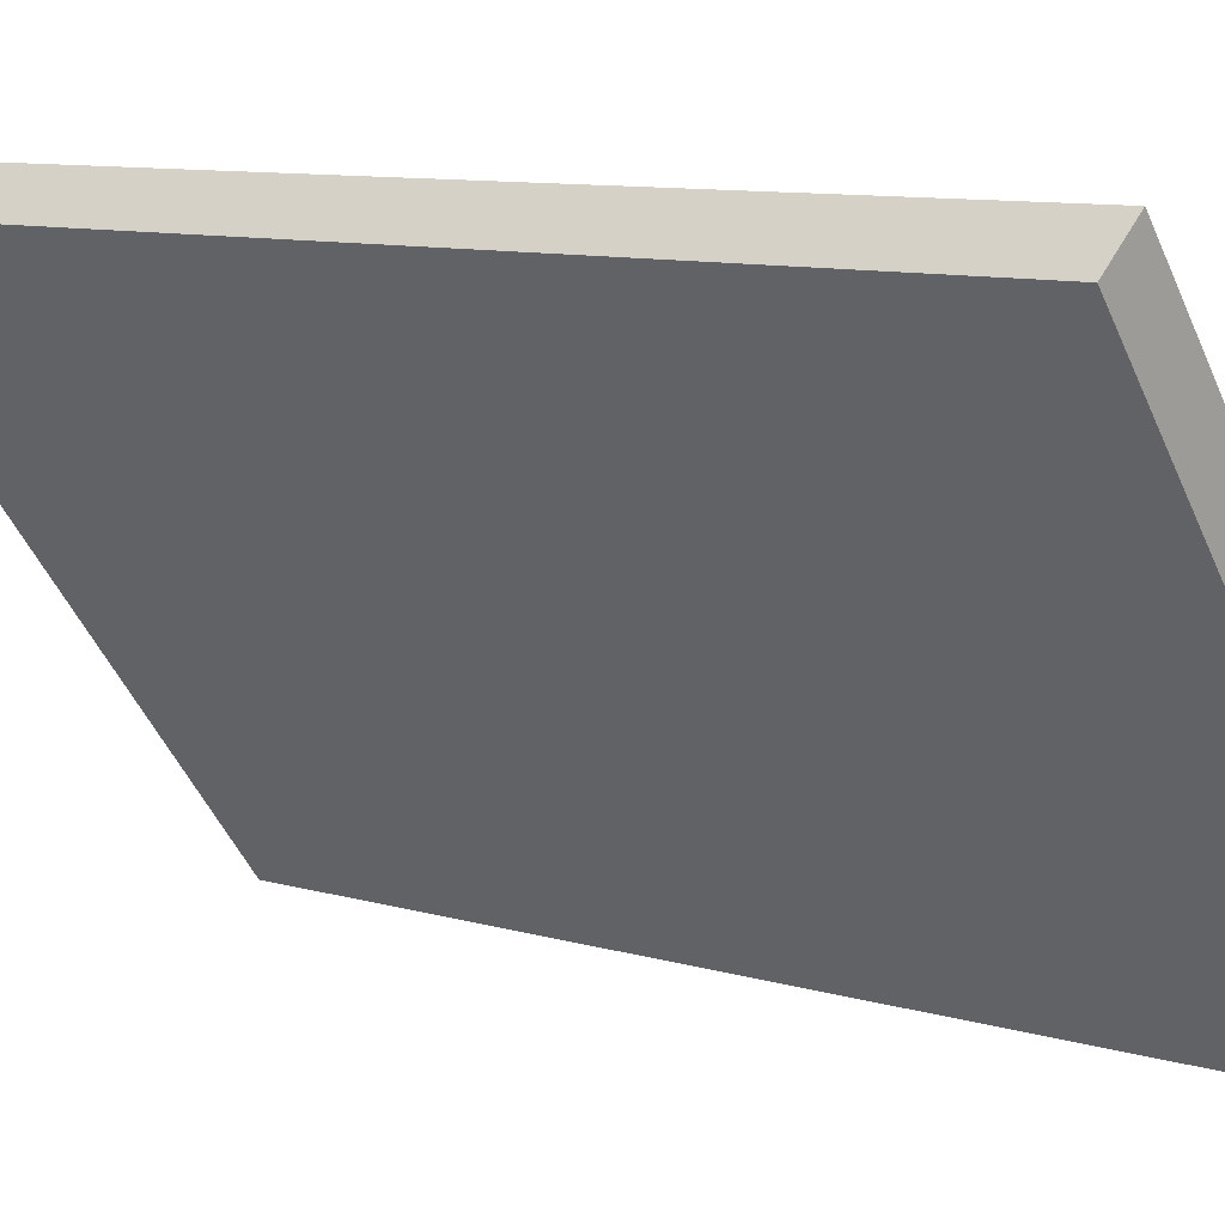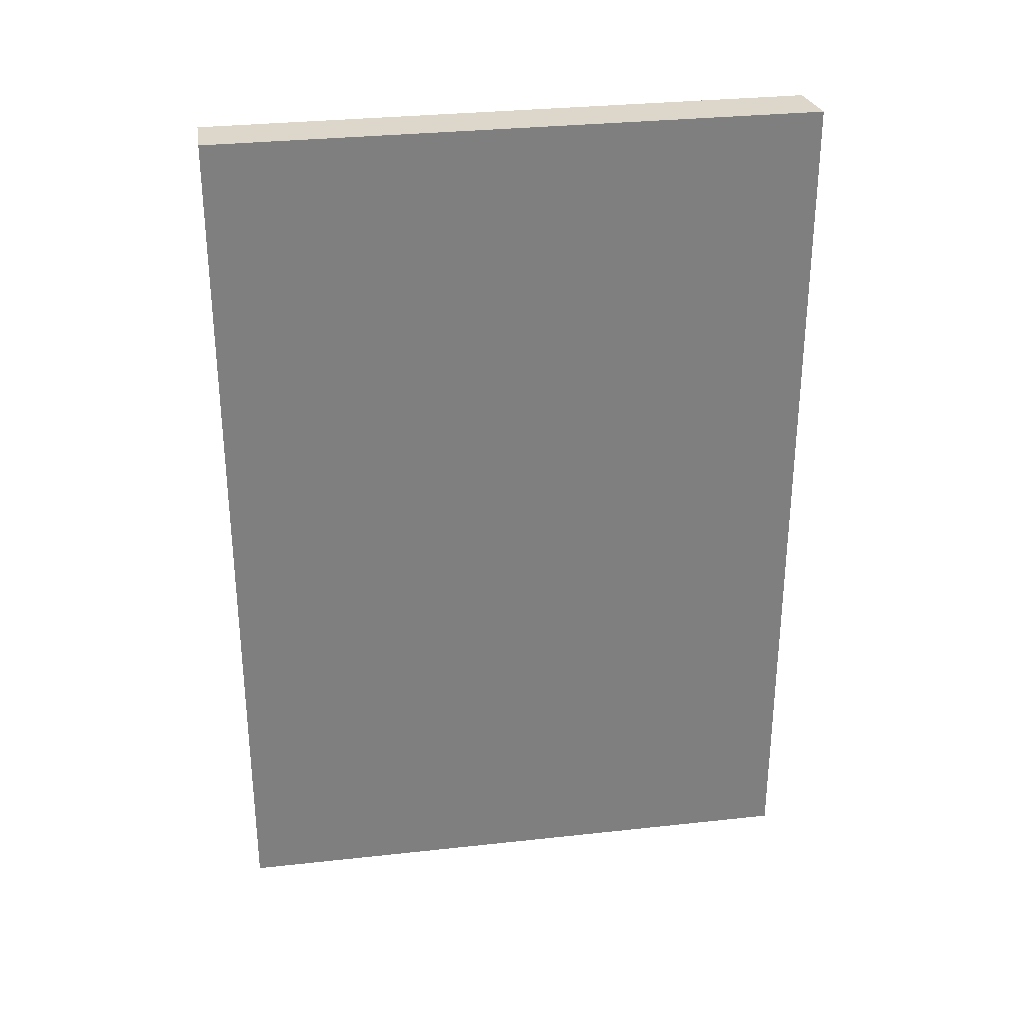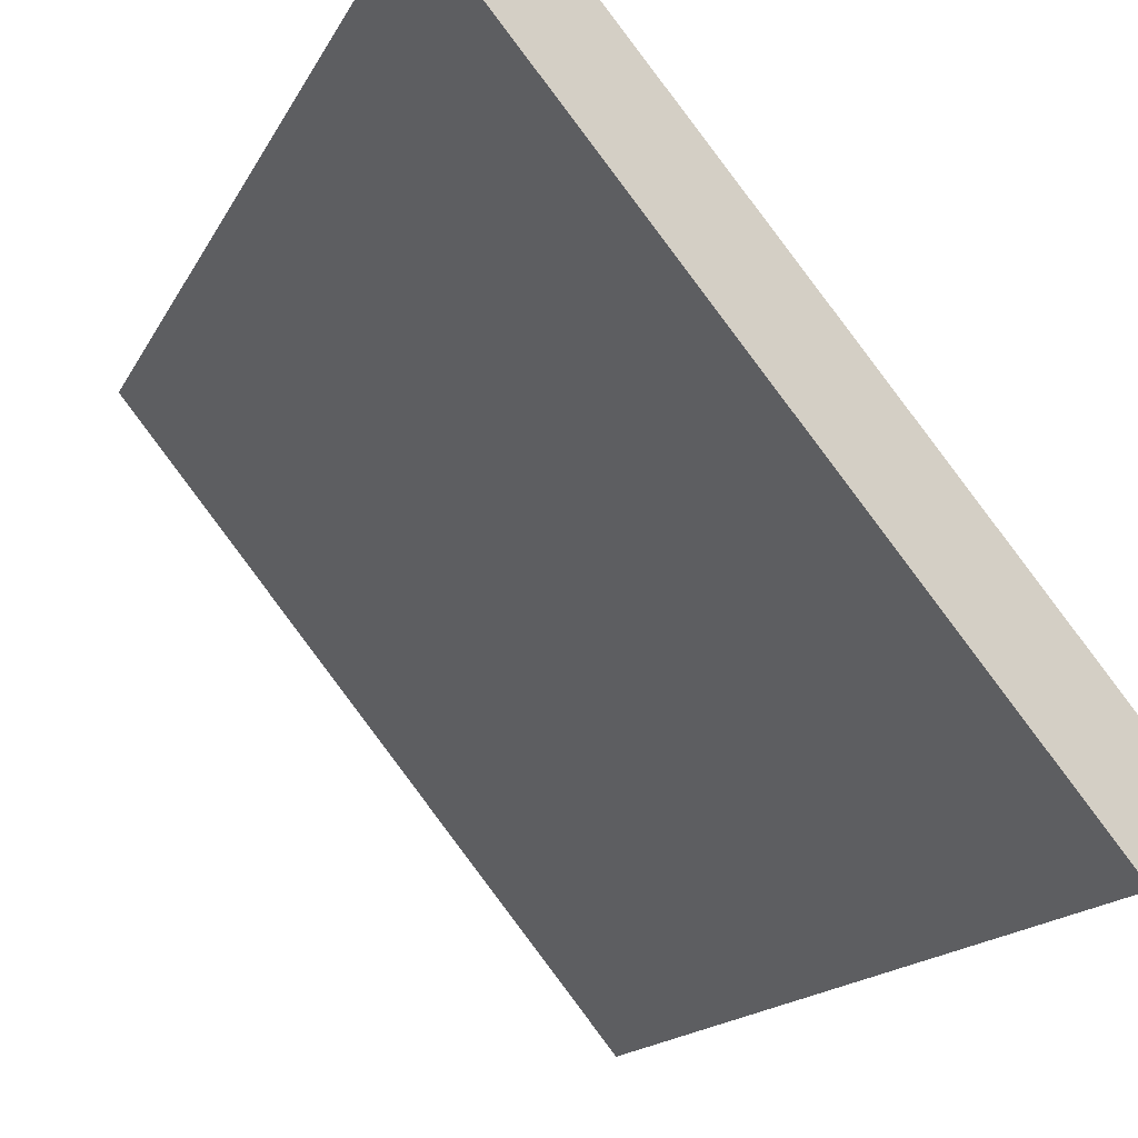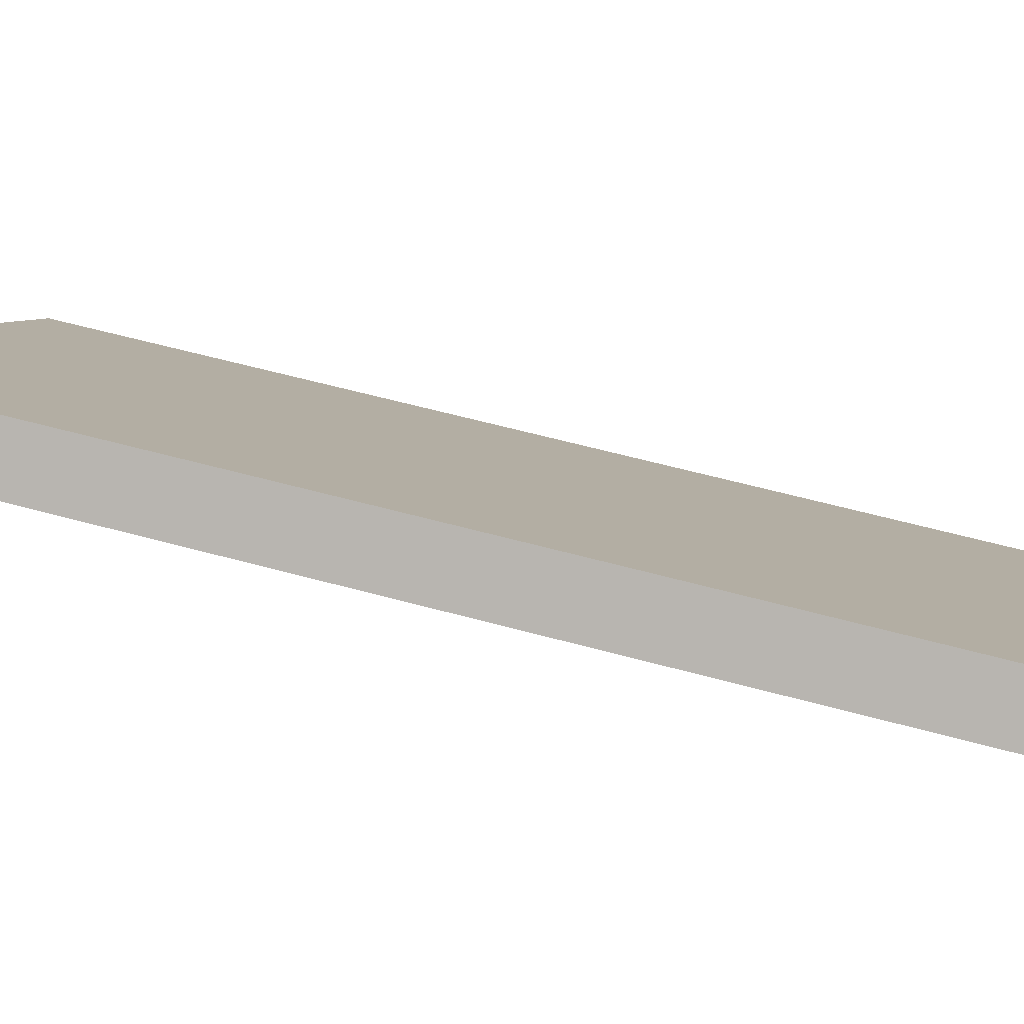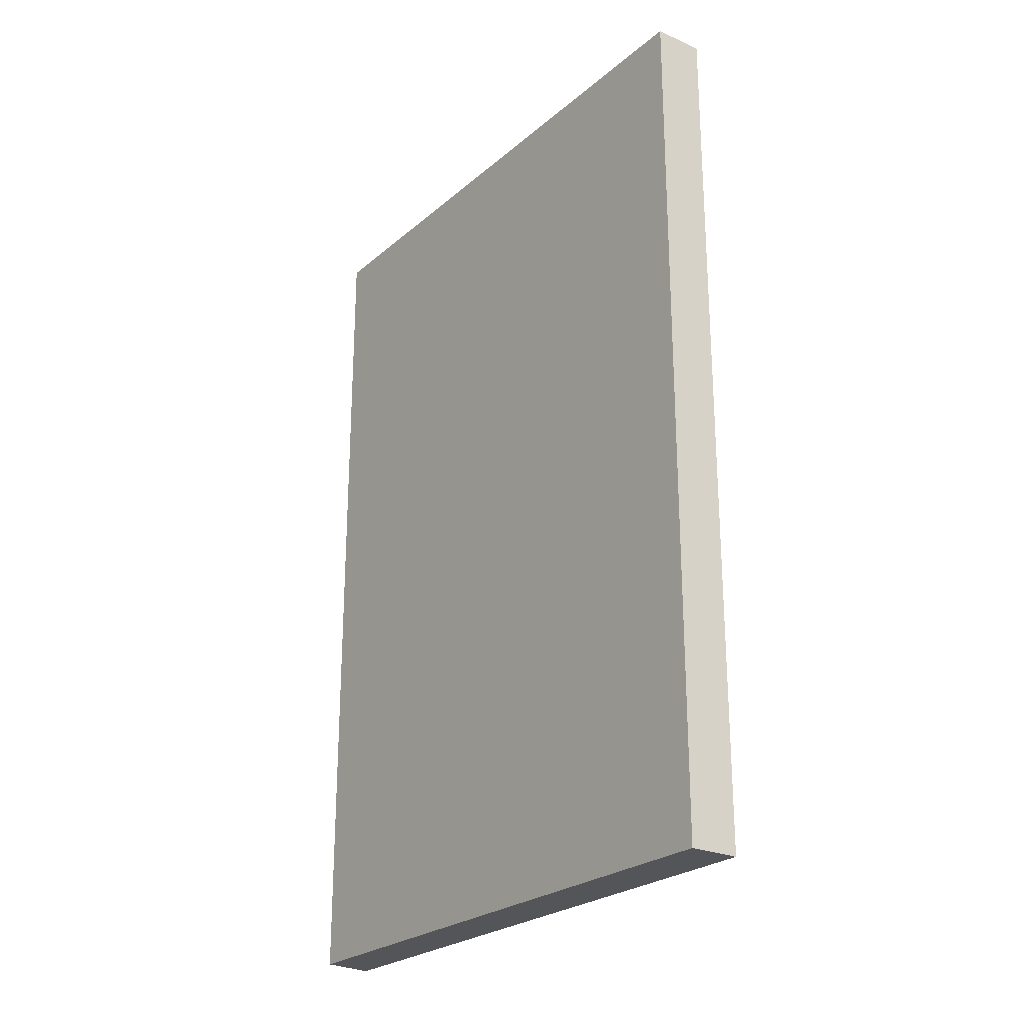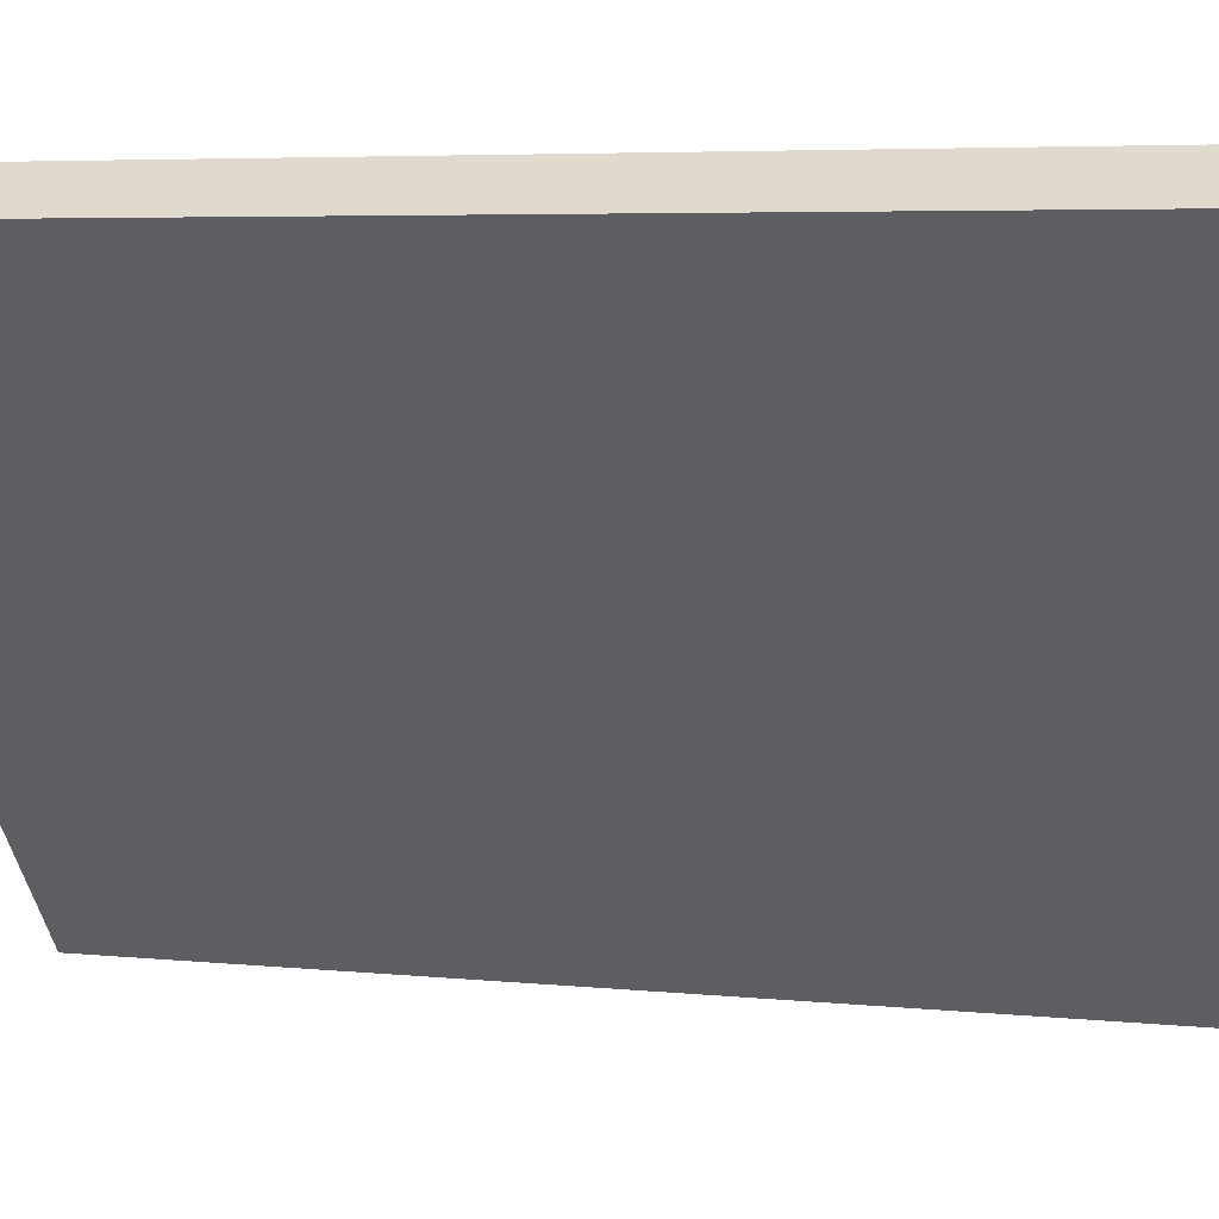
<metadata>
{"format":"obj","ext":"obj","renderer":"f3d","projection":"perspective","resolution":1024,"background":"white","views":[{"elev":9.2,"azim":-51.3,"up":"+Z"},{"elev":30.6,"azim":42.2,"up":"+Y"},{"elev":-13.4,"azim":-16.4,"up":"+Z"},{"elev":57.6,"azim":-74.0,"up":"+Z"},{"elev":-24.8,"azim":-75.1,"up":"+Y"},{"elev":4.7,"azim":-70.4,"up":"+Z"}]}
</metadata>
<code>
v  5.115 10.78 -5.399
v  0.48 10.78 0.39
v  5.124 10.78 -5.395
v  4.582 10.78 -5.719
v  4.523 10.78 -5.645
v  0 10.78 6.6e-16
v  5.124 3.303e-16 -5.395
v  5.115 3.306e-16 -5.399
v  4.582 3.502e-16 -5.719
v  0 0 0
v  4.523 3.457e-16 -5.645
v  0.48 -2.388e-17 0.39
g defaultobject
f 1 2 3
f 2 1 4
f 2 4 5
f 2 5 6
f 7 1 3
f 1 7 8
f 8 4 1
f 4 8 9
f 9 5 4
f 5 9 6
f 6 9 10
f 10 9 11
f 10 2 6
f 2 10 12
f 12 3 2
f 3 12 7
f 12 8 7
f 8 12 9
f 9 12 11
f 11 12 10

</code>
